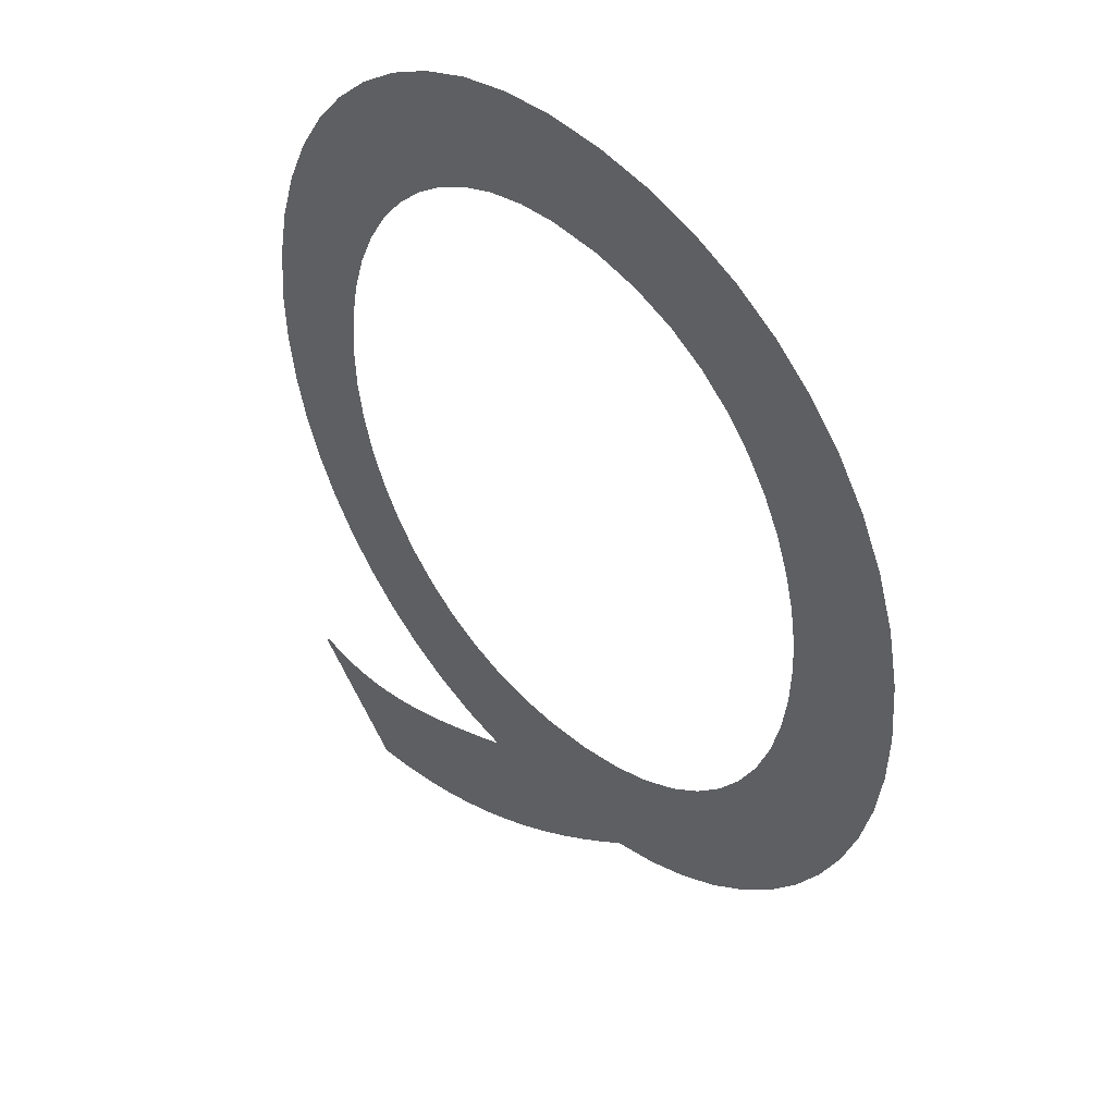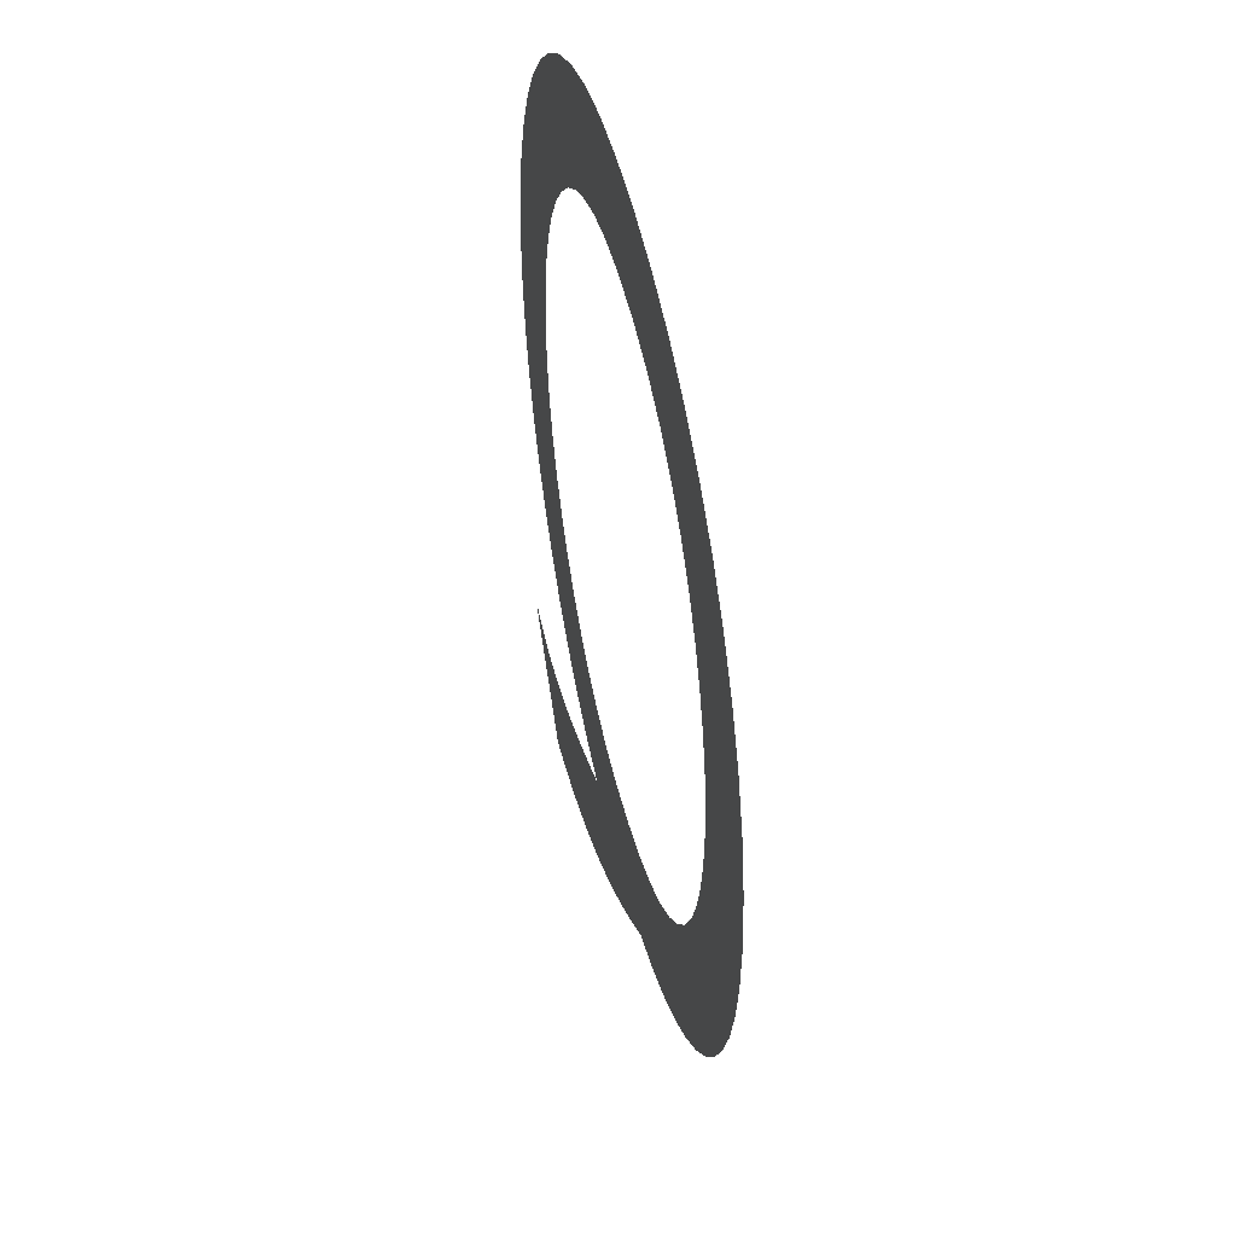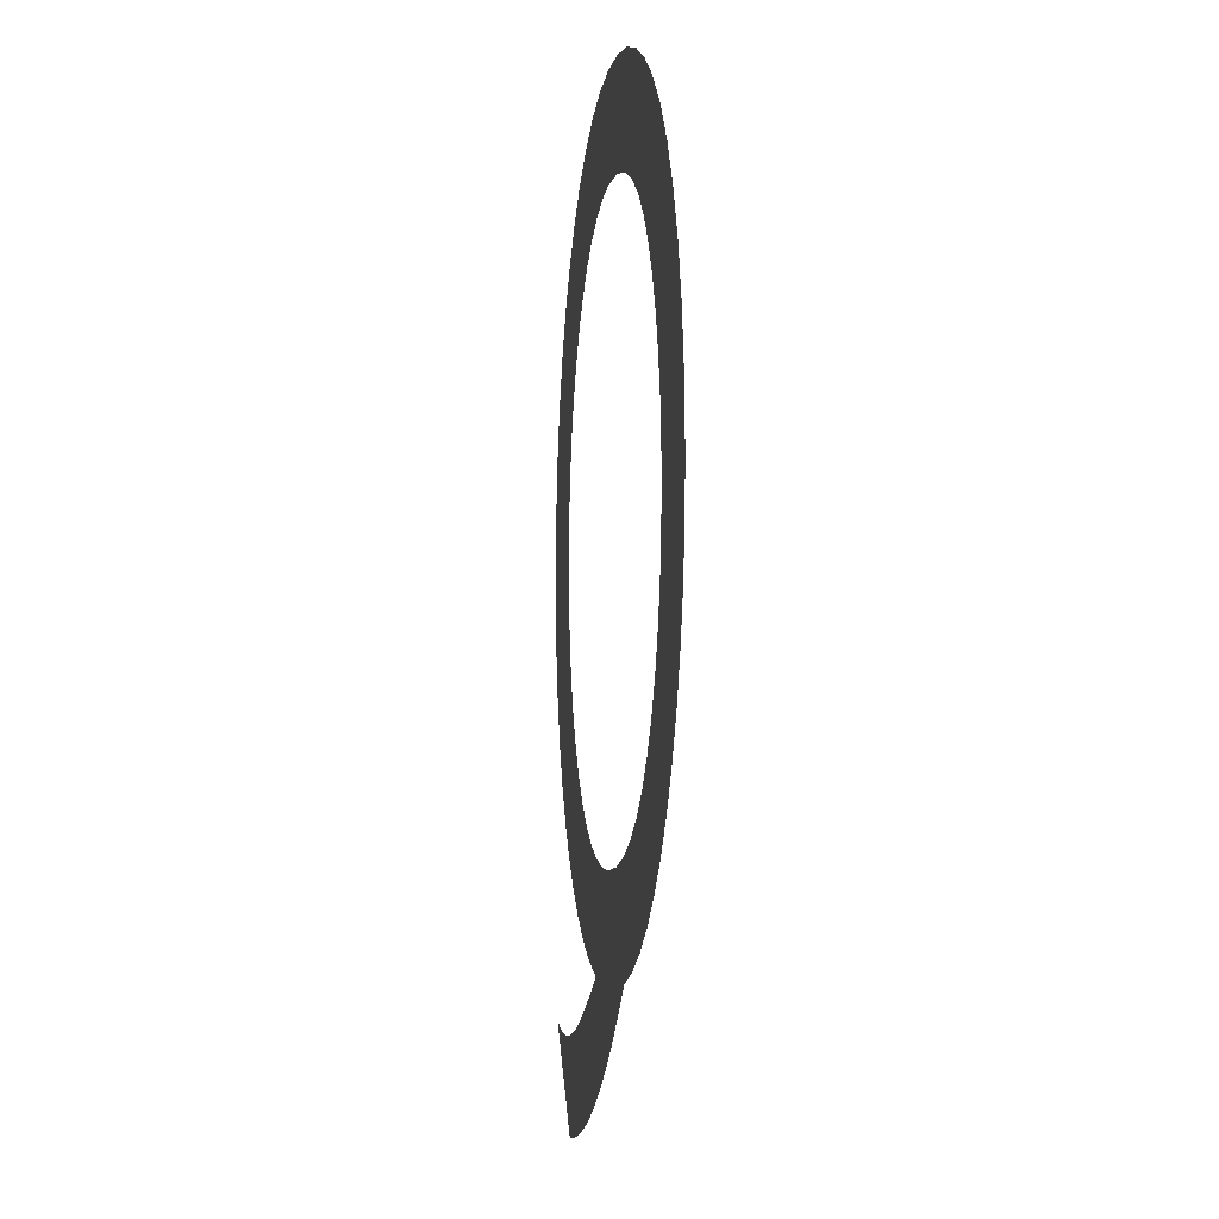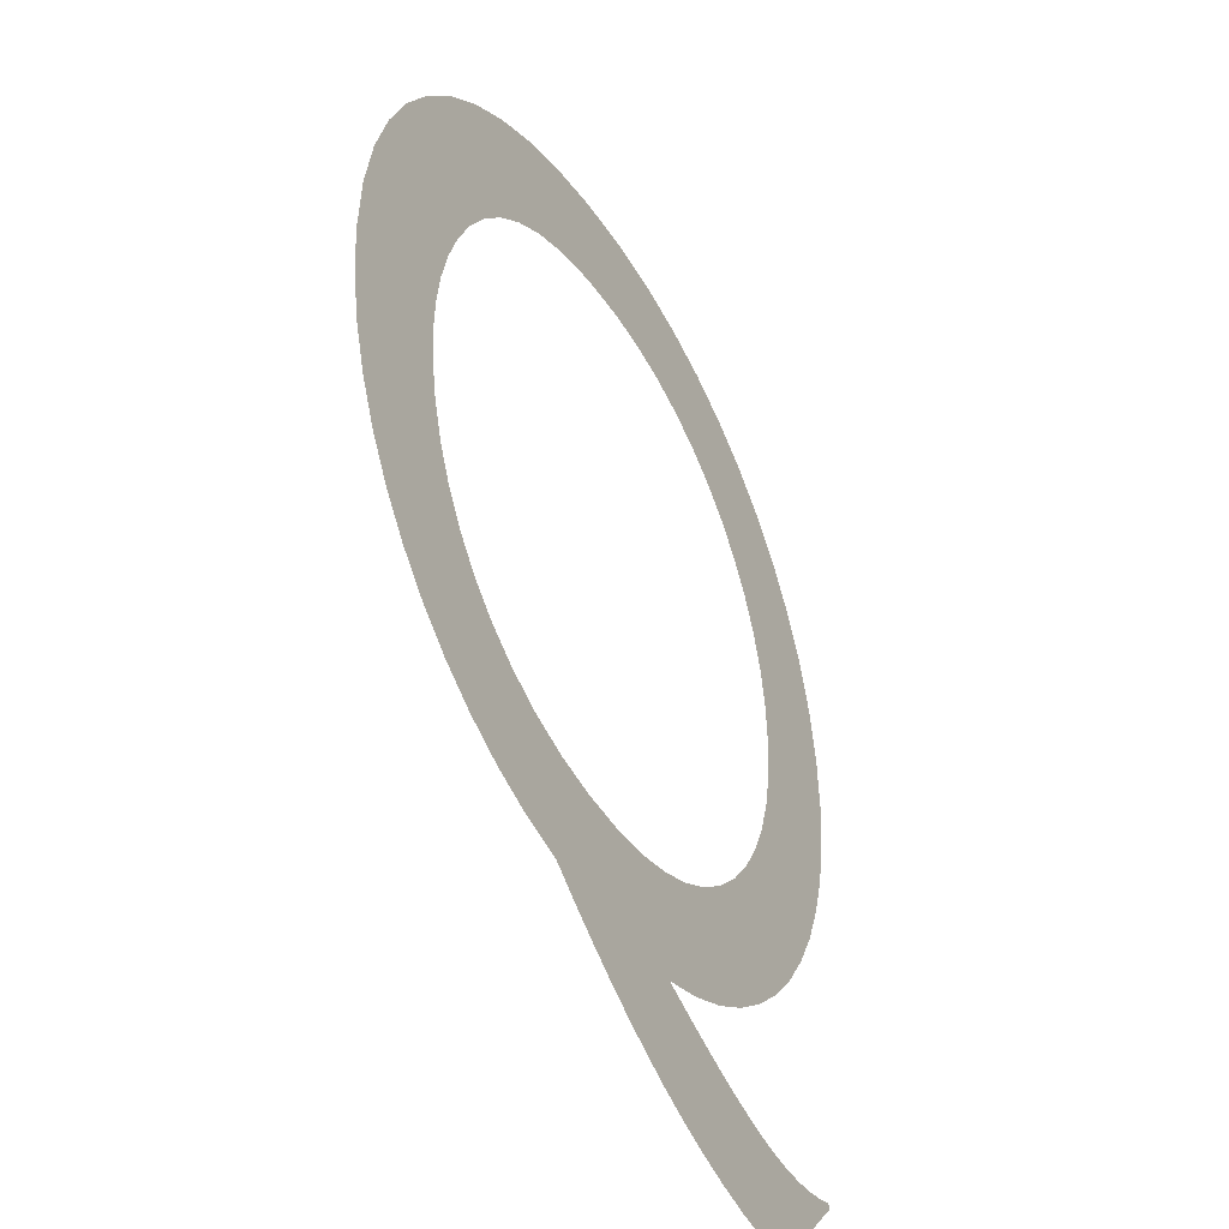
<metadata>
{"format":"obj","ext":"obj","renderer":"f3d","projection":"perspective","resolution":1024,"background":"white","views":[{"elev":40.9,"azim":-131.2,"up":"+Y"},{"elev":45.8,"azim":-102.4,"up":"+Y"},{"elev":-5.2,"azim":-97.4,"up":"+Y"},{"elev":-40.7,"azim":-61.8,"up":"+Y"}]}
</metadata>
<code>
o Text
v 0.496 0 0
v 0.5362 0.01024 -0
v 0.5743 0.02476 -0
v 0.61 0.04327 -0
v 0.643 0.06544 -0
v 0.673 0.091 -0
v 0.6999 0.1196 -0
v 0.7233 0.151 -0
v 0.743 0.1849 -0
v 0.7588 0.2209 -0
v 0.7704 0.2588 -0
v 0.7776 0.2983 -0
v 0.78 0.339 -0
v 0.7768 0.3879 -0
v 0.7676 0.4345 -0
v 0.7526 0.4784 -0
v 0.7323 0.5191 -0
v 0.7069 0.5565 -0
v 0.677 0.59 -0
v 0.6428 0.6194 -0
v 0.6047 0.6442 -0
v 0.5632 0.6641 -0
v 0.5184 0.6788 -0
v 0.4709 0.6879 -0
v 0.421 0.691 -0
v 0.3672 0.688 -0
v 0.3164 0.6794 -0
v 0.269 0.6653 -0
v 0.2253 0.646 -0
v 0.1856 0.6219 -0
v 0.1501 0.5933 -0
v 0.1193 0.5603 -0
v 0.09337 0.5233 -0
v 0.07267 0.4826 -0
v 0.05751 0.4385 -0
v 0.04818 0.3912 -0
v 0.045 0.341 -0
v 0.0474 0.2992 -0
v 0.05445 0.2589 -0
v 0.06592 0.2205 -0
v 0.08159 0.1841 -0
v 0.1012 0.1501 -0
v 0.1246 0.1187 -0
v 0.1515 0.09023 -0
v 0.1817 0.06485 -0
v 0.215 0.04288 -0
v 0.2511 0.02457 -0
v 0.2899 0.01018 -0
v 0.331 0 0
v 0.355 -0.01725 0
v 0.3796 -0.03391 0
v 0.4049 -0.04984 0
v 0.4307 -0.06493 0
v 0.4573 -0.07902 0
v 0.4846 -0.092 0
v 0.5127 -0.1037 0
v 0.5416 -0.1141 0
v 0.5713 -0.1229 0
v 0.6019 -0.1301 0
v 0.6335 -0.1355 0
v 0.666 -0.139 0
v 0.754 -0.052 0
v 0.751 -0.049 0
v 0.7342 -0.05302 0
v 0.7172 -0.05558 0
v 0.6998 -0.05669 0
v 0.6818 -0.05633 0
v 0.663 -0.05452 0
v 0.6434 -0.05125 0
v 0.6226 -0.04652 0
v 0.6006 -0.04033 0
v 0.577 -0.03269 0
v 0.5519 -0.02358 0
v 0.5249 -0.01302 0
v 0.496 -0.001 0
v 0.496 0.001 -0
v 0.417 0.601 -0
v 0.4539 0.5987 -0
v 0.4888 0.5919 -0
v 0.5216 0.5809 -0
v 0.552 0.5659 -0
v 0.5798 0.5473 -0
v 0.6046 0.5254 -0
v 0.6263 0.5003 -0
v 0.6446 0.4724 -0
v 0.6593 0.442 -0
v 0.6701 0.4092 -0
v 0.6767 0.3745 -0
v 0.679 0.338 -0
v 0.6768 0.3037 -0
v 0.6703 0.2707 -0
v 0.6597 0.2392 -0
v 0.6454 0.2096 -0
v 0.6274 0.1822 -0
v 0.606 0.1574 -0
v 0.5815 0.1354 -0
v 0.554 0.1167 -0
v 0.5238 0.1016 -0
v 0.491 0.09038 -0
v 0.456 0.0834 -0
v 0.419 0.081 -0
v 0.3754 0.08346 -0
v 0.3356 0.0906 -0
v 0.2996 0.1021 -0
v 0.2673 0.1175 -0
v 0.2389 0.1365 -0
v 0.2142 0.1588 -0
v 0.1934 0.1839 -0
v 0.1763 0.2115 -0
v 0.1631 0.2413 -0
v 0.1536 0.2729 -0
v 0.1479 0.3059 -0
v 0.146 0.34 -0
v 0.1474 0.3668 -0
v 0.1519 0.3951 -0
v 0.1597 0.4242 -0
v 0.1709 0.4534 -0
v 0.186 0.482 -0
v 0.205 0.5091 -0
v 0.2283 0.5341 -0
v 0.2561 0.5562 -0
v 0.2886 0.5747 -0
v 0.3261 0.5888 -0
v 0.3688 0.5978 -0
f 26 24 25
f 27 24 26
f 27 23 24
f 28 23 27
f 28 22 23
f 29 22 28
f 29 21 22
f 30 21 29
f 30 20 21
f 31 20 30
f 31 77 20
f 77 19 20
f 31 124 77
f 78 19 77
f 79 19 78
f 31 123 124
f 32 123 31
f 80 19 79
f 80 18 19
f 32 122 123
f 81 18 80
f 32 121 122
f 82 18 81
f 33 121 32
f 82 17 18
f 33 120 121
f 83 17 82
f 33 119 120
f 84 17 83
f 34 119 33
f 84 16 17
f 34 118 119
f 85 16 84
f 35 118 34
f 35 117 118
f 85 15 16
f 86 15 85
f 35 116 117
f 87 15 86
f 36 116 35
f 87 14 15
f 36 115 116
f 88 14 87
f 36 114 115
f 37 114 36
f 88 13 14
f 89 13 88
f 37 113 114
f 38 113 37
f 38 112 113
f 89 12 13
f 90 12 89
f 38 111 112
f 91 12 90
f 39 111 38
f 91 11 12
f 39 110 111
f 92 11 91
f 40 110 39
f 92 10 11
f 40 109 110
f 93 10 92
f 93 9 10
f 41 109 40
f 41 108 109
f 94 9 93
f 94 8 9
f 42 108 41
f 42 107 108
f 95 8 94
f 42 106 107
f 96 8 95
f 96 7 8
f 43 106 42
f 43 105 106
f 97 7 96
f 97 6 7
f 44 105 43
f 44 104 105
f 98 6 97
f 44 103 104
f 99 6 98
f 99 5 6
f 44 102 103
f 100 5 99
f 45 102 44
f 45 101 102
f 101 5 100
f 45 5 101
f 45 4 5
f 46 4 45
f 46 3 4
f 47 3 46
f 47 2 3
f 48 2 47
f 48 76 2
f 76 1 2
f 49 76 48
f 49 75 76
f 50 75 49
f 50 74 75
f 50 73 74
f 51 73 50
f 51 72 73
f 51 71 72
f 52 71 51
f 52 70 71
f 52 69 70
f 64 62 63
f 53 69 52
f 53 68 69
f 64 61 62
f 65 61 64
f 53 67 68
f 66 61 65
f 53 66 67
f 53 61 66
f 54 61 53
f 55 61 54
f 56 61 55
f 57 61 56
f 58 61 57
f 59 61 58
f 60 61 59

</code>
